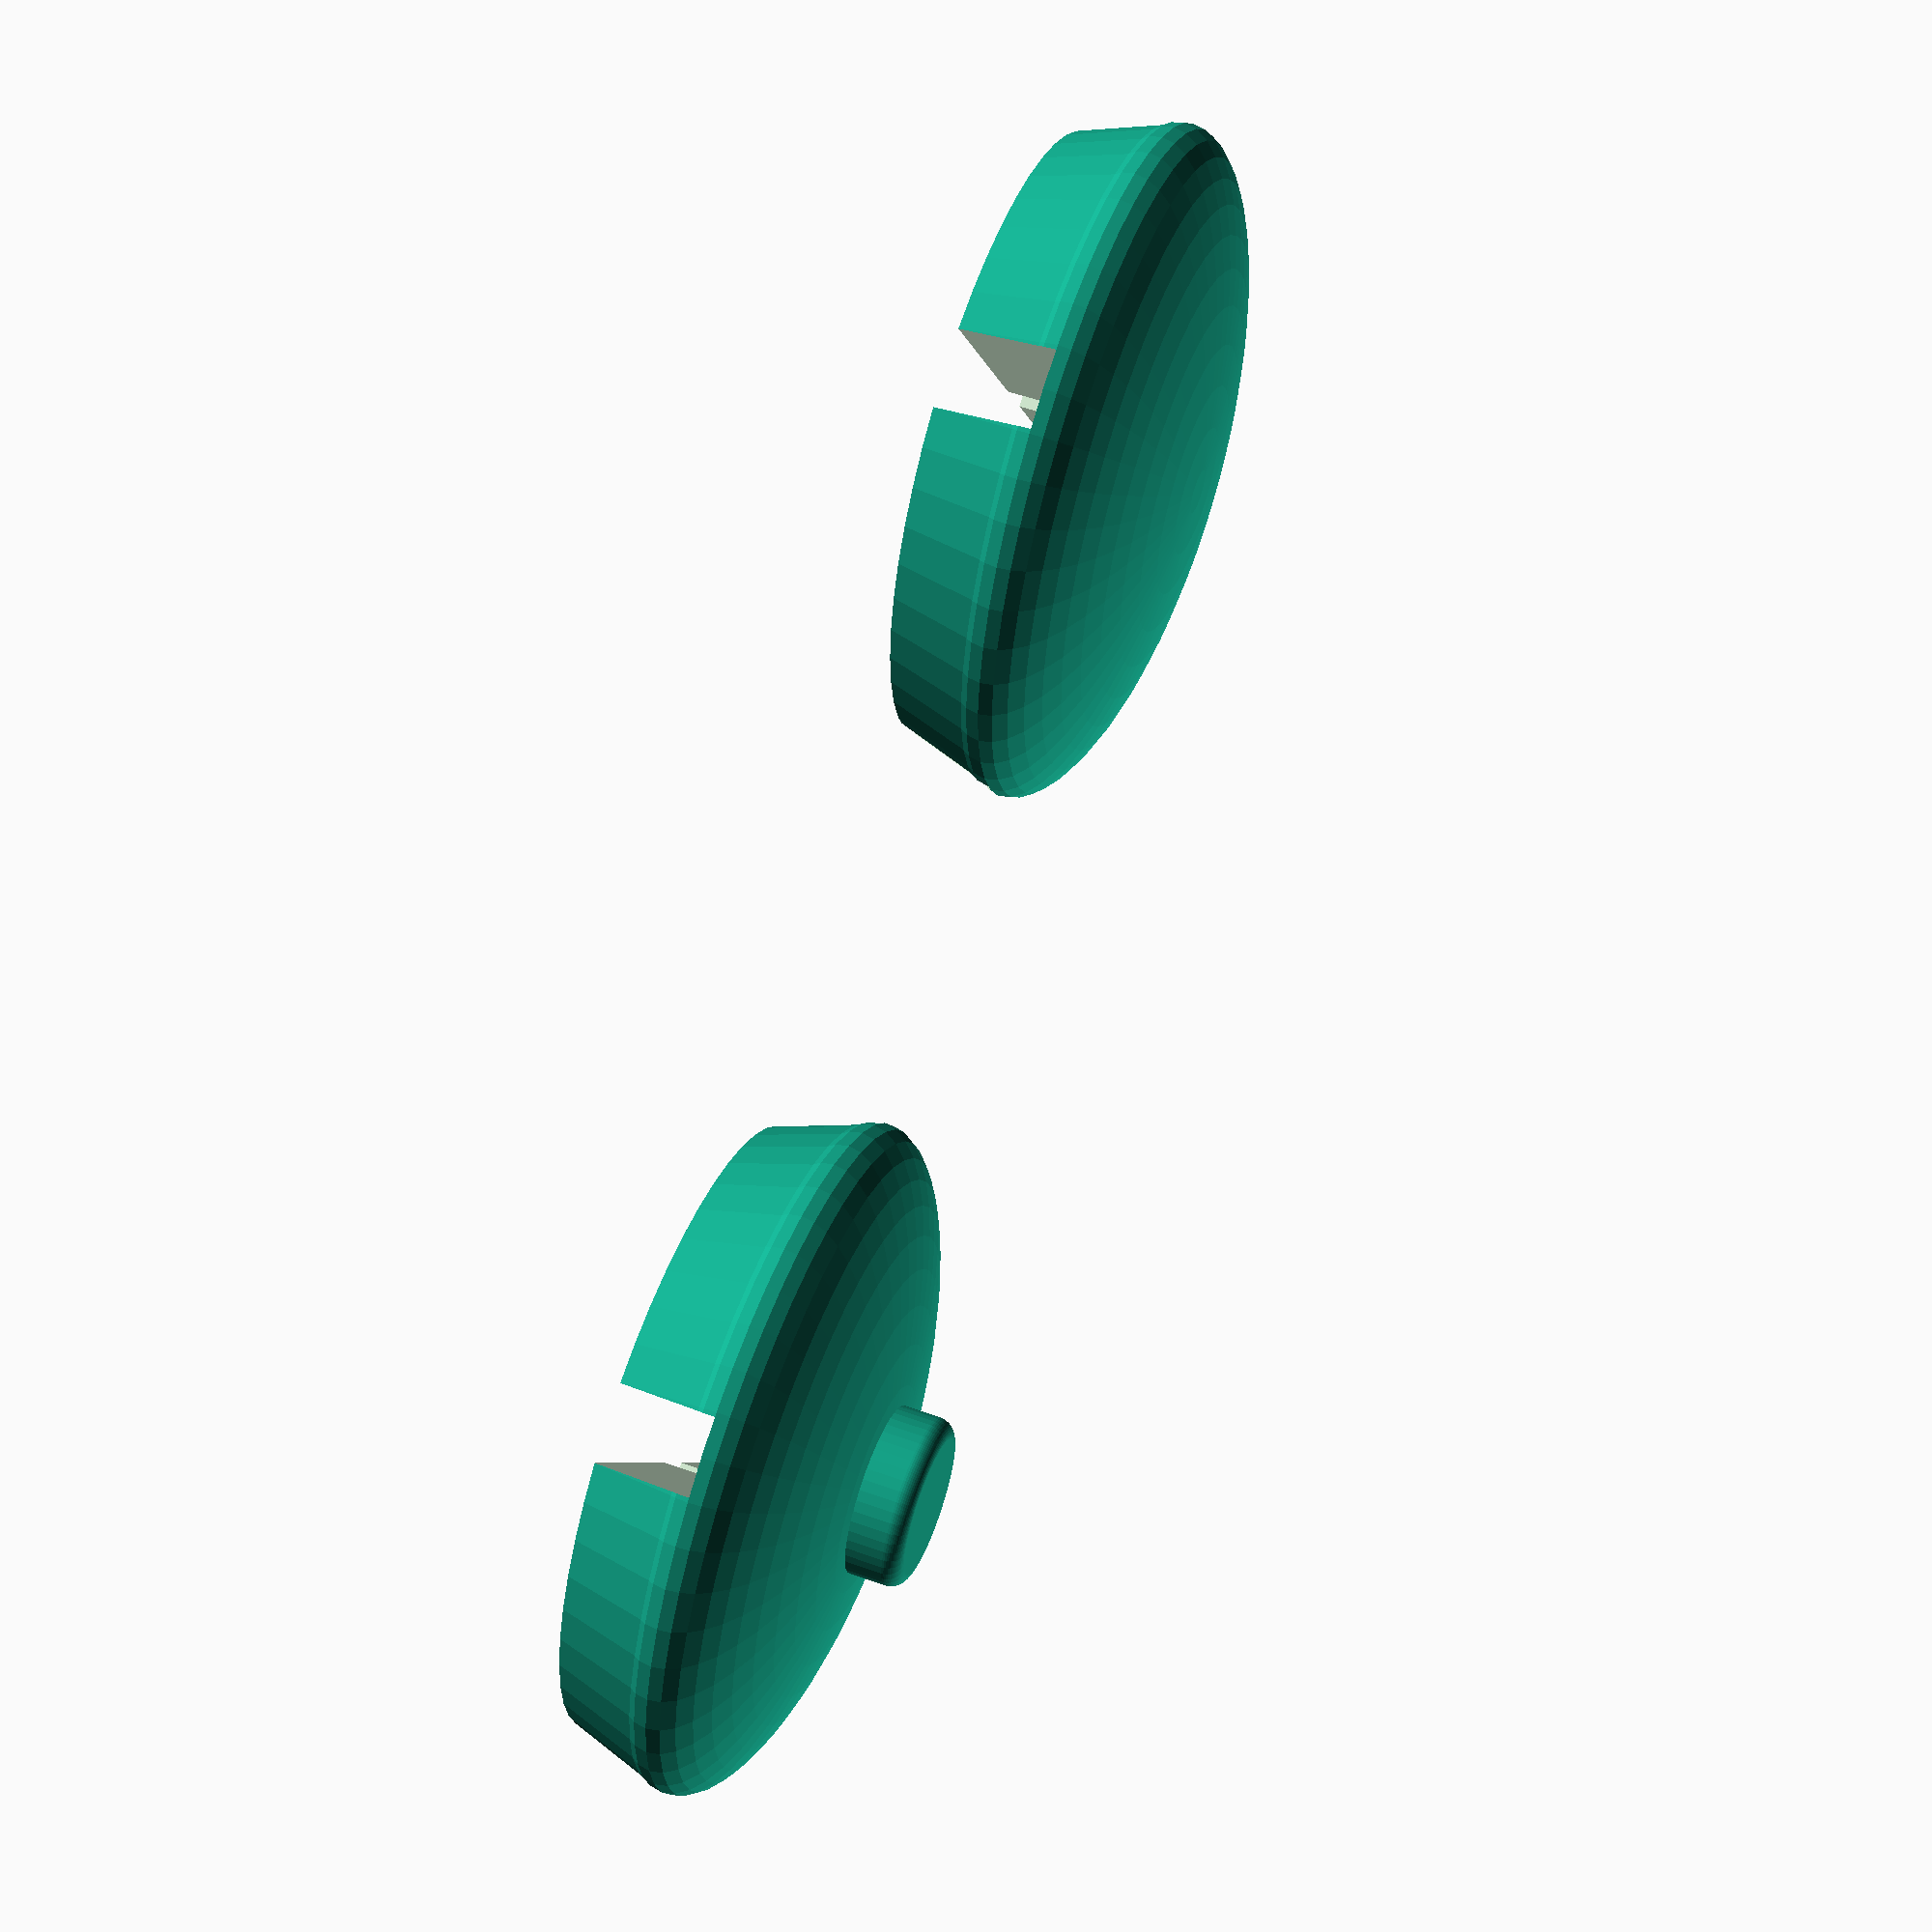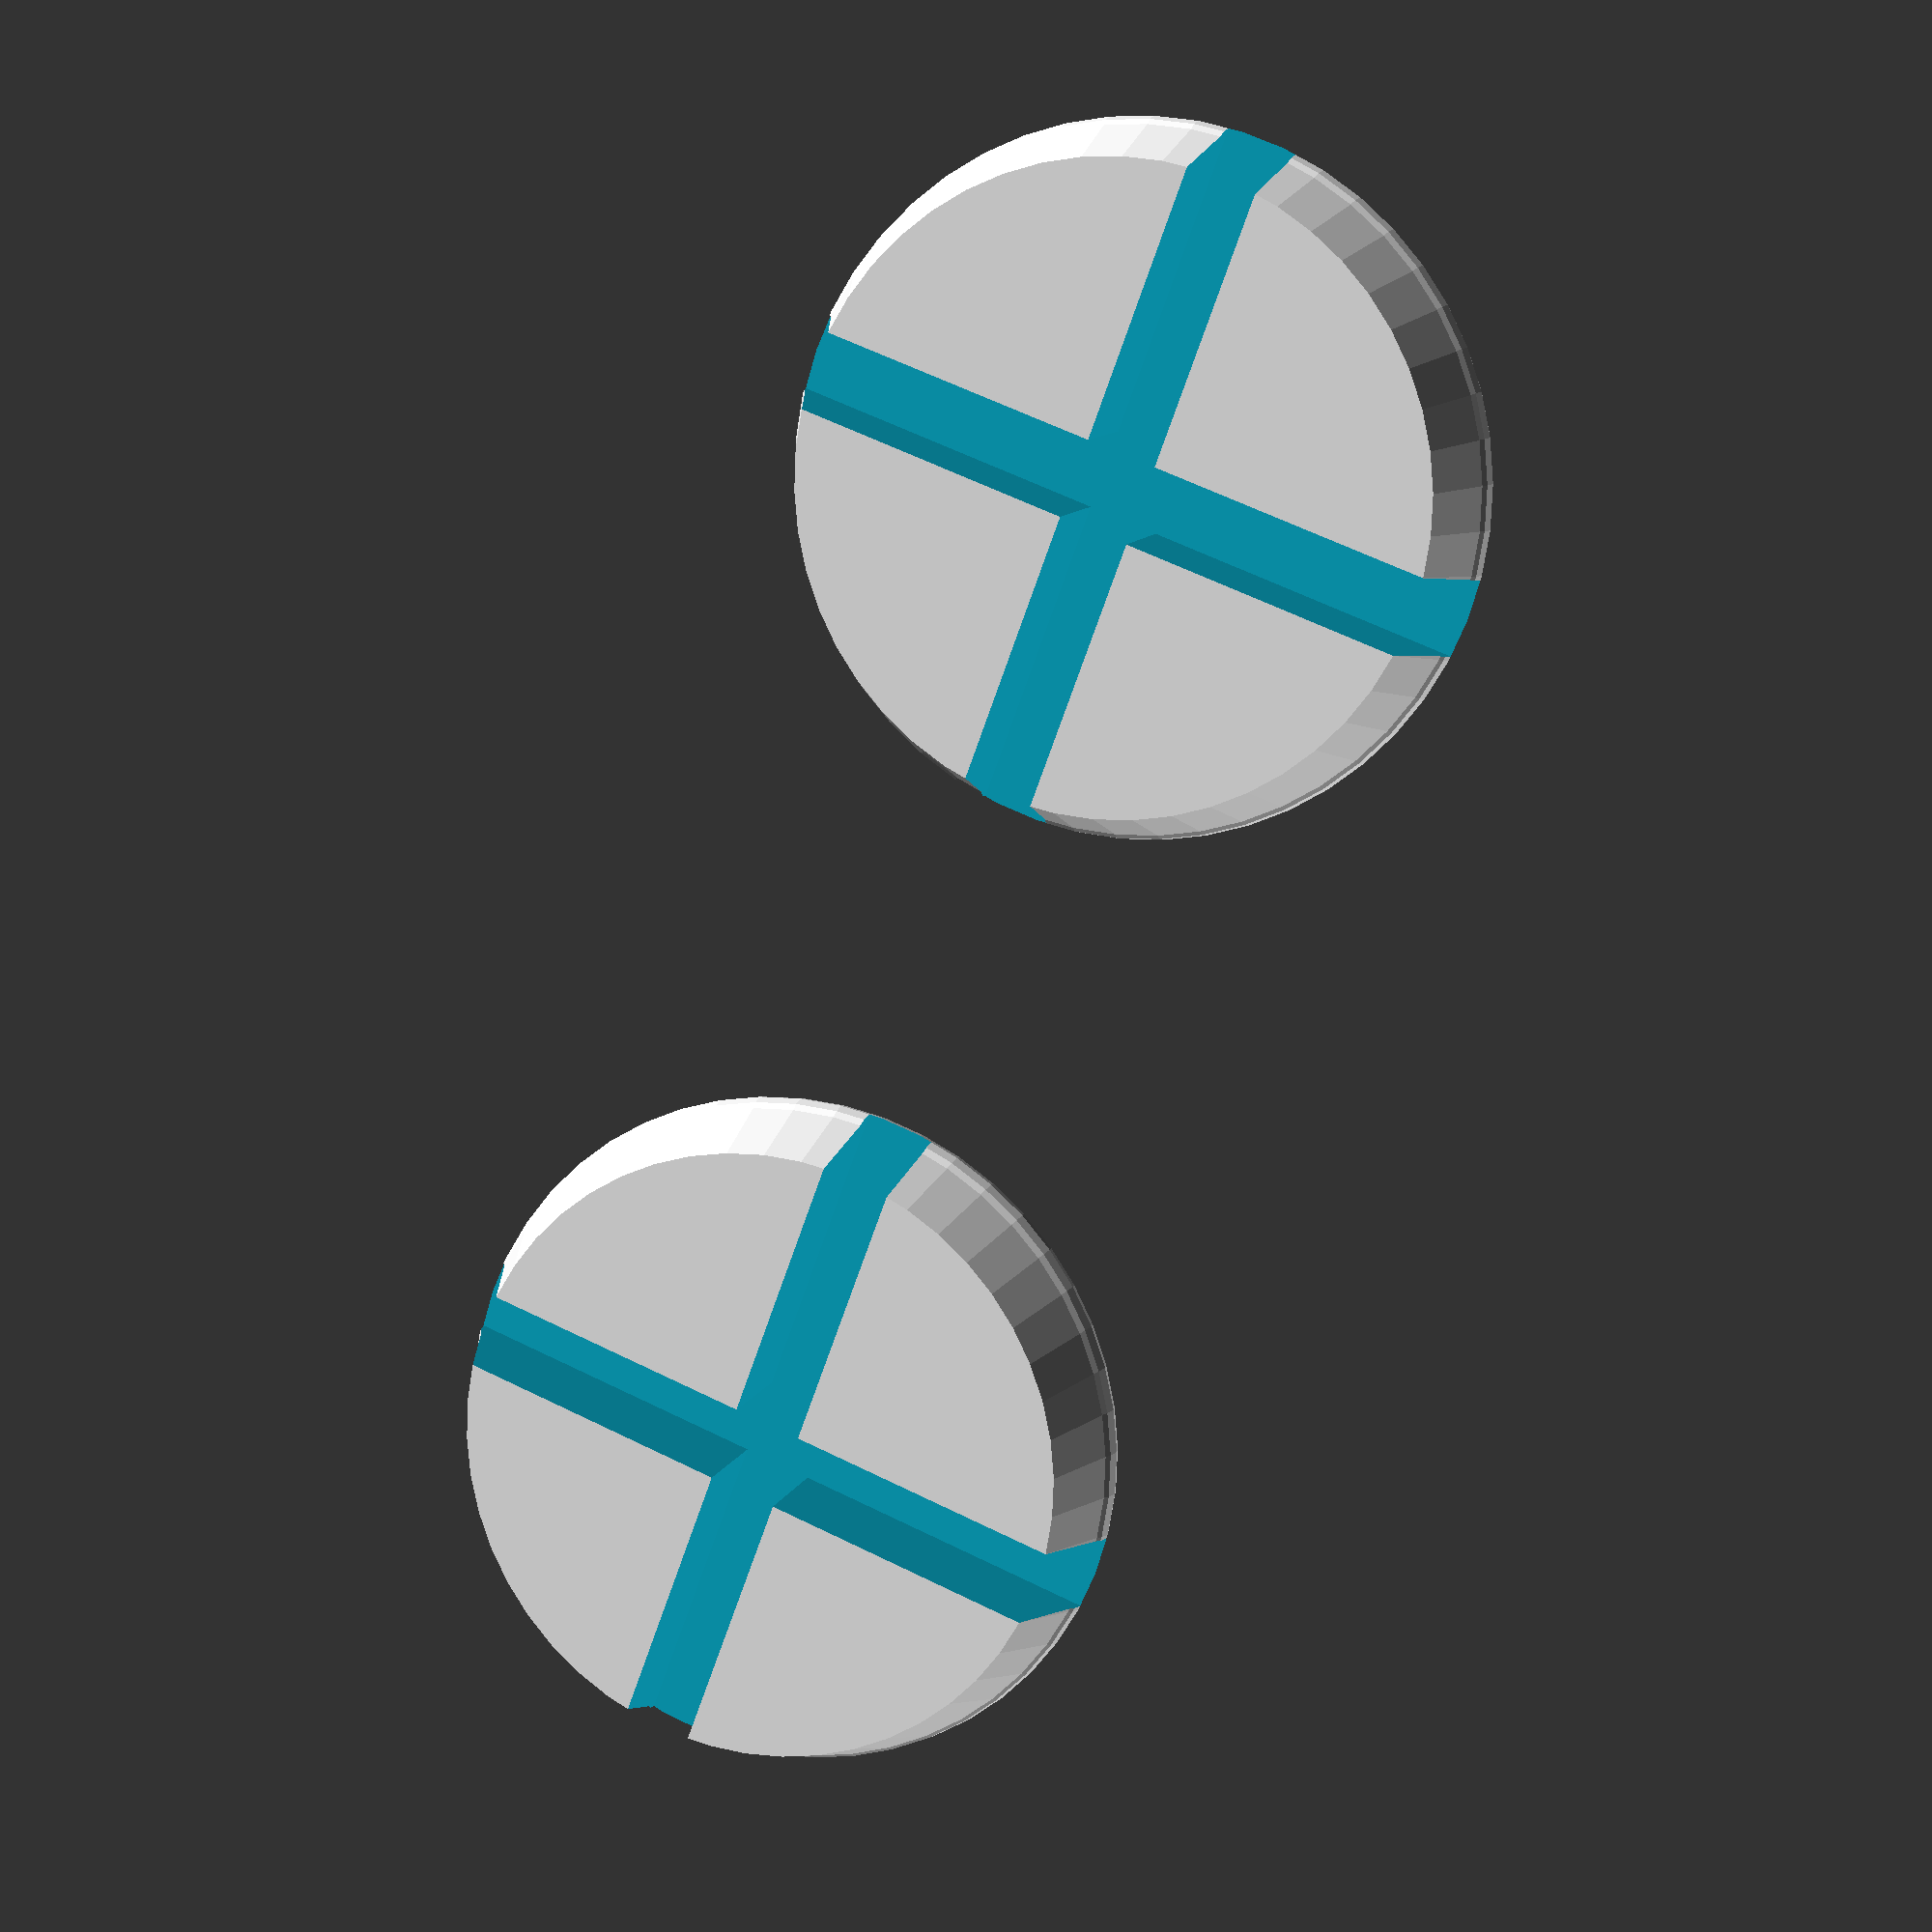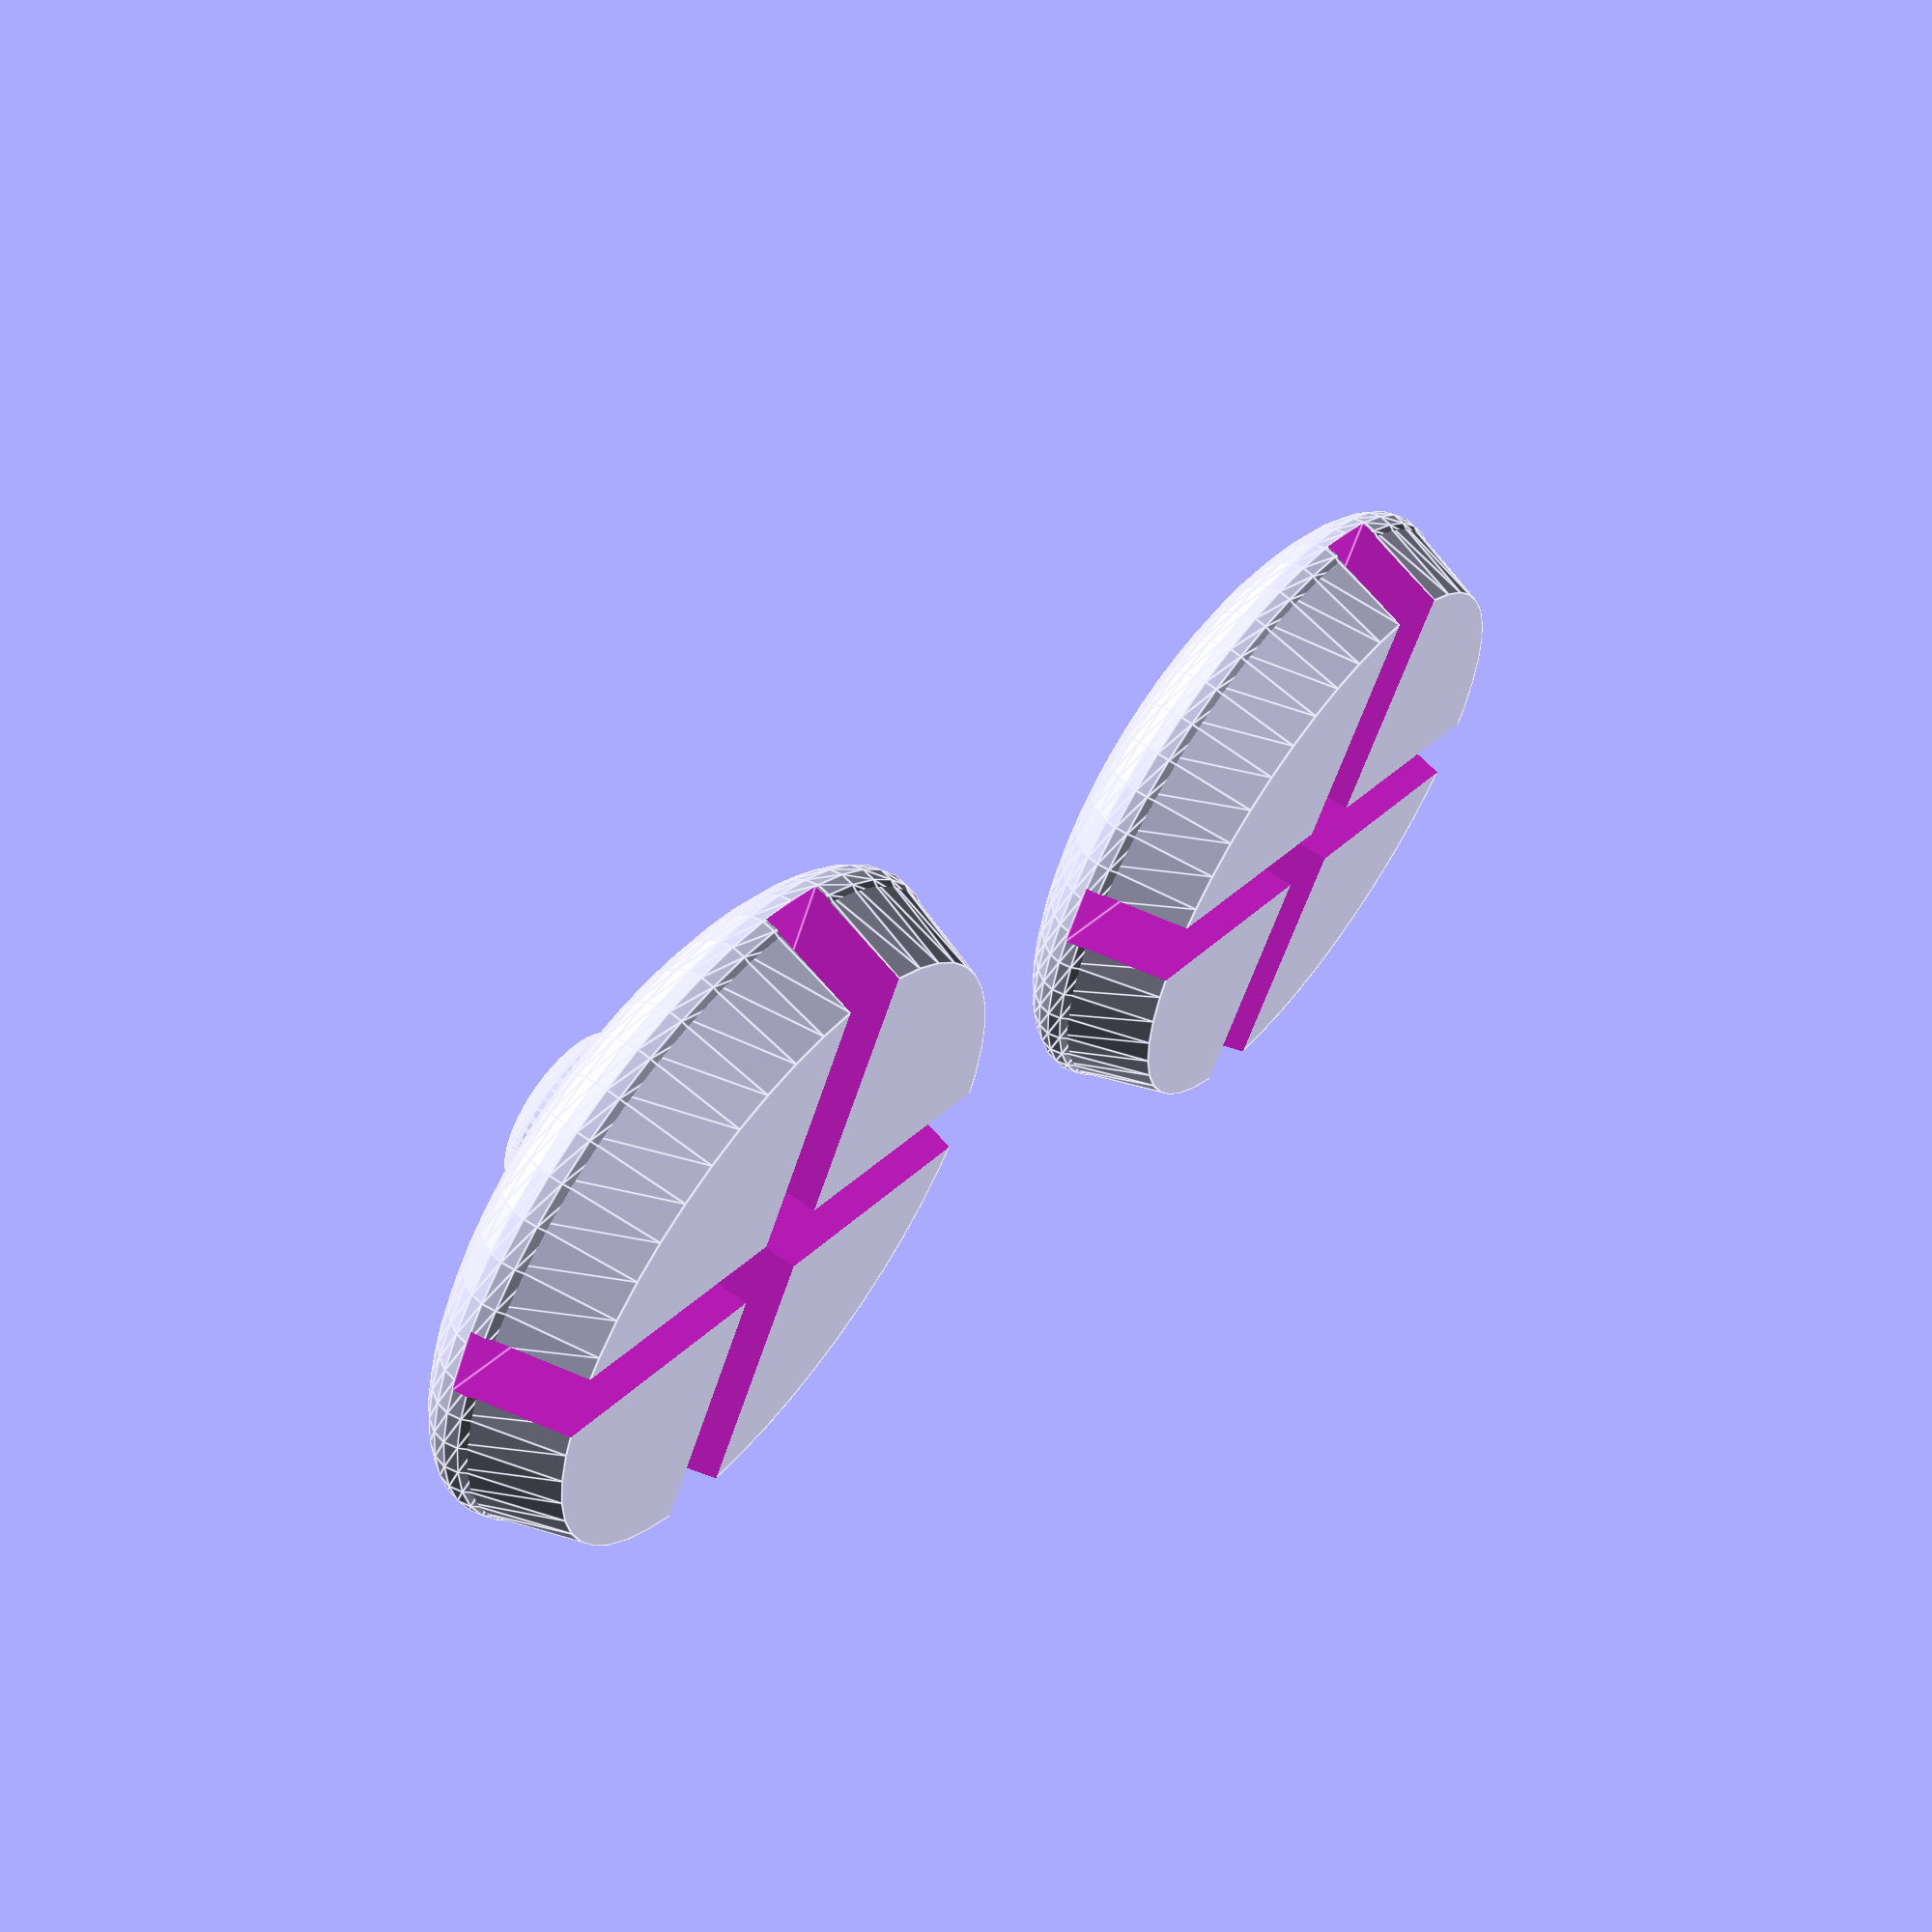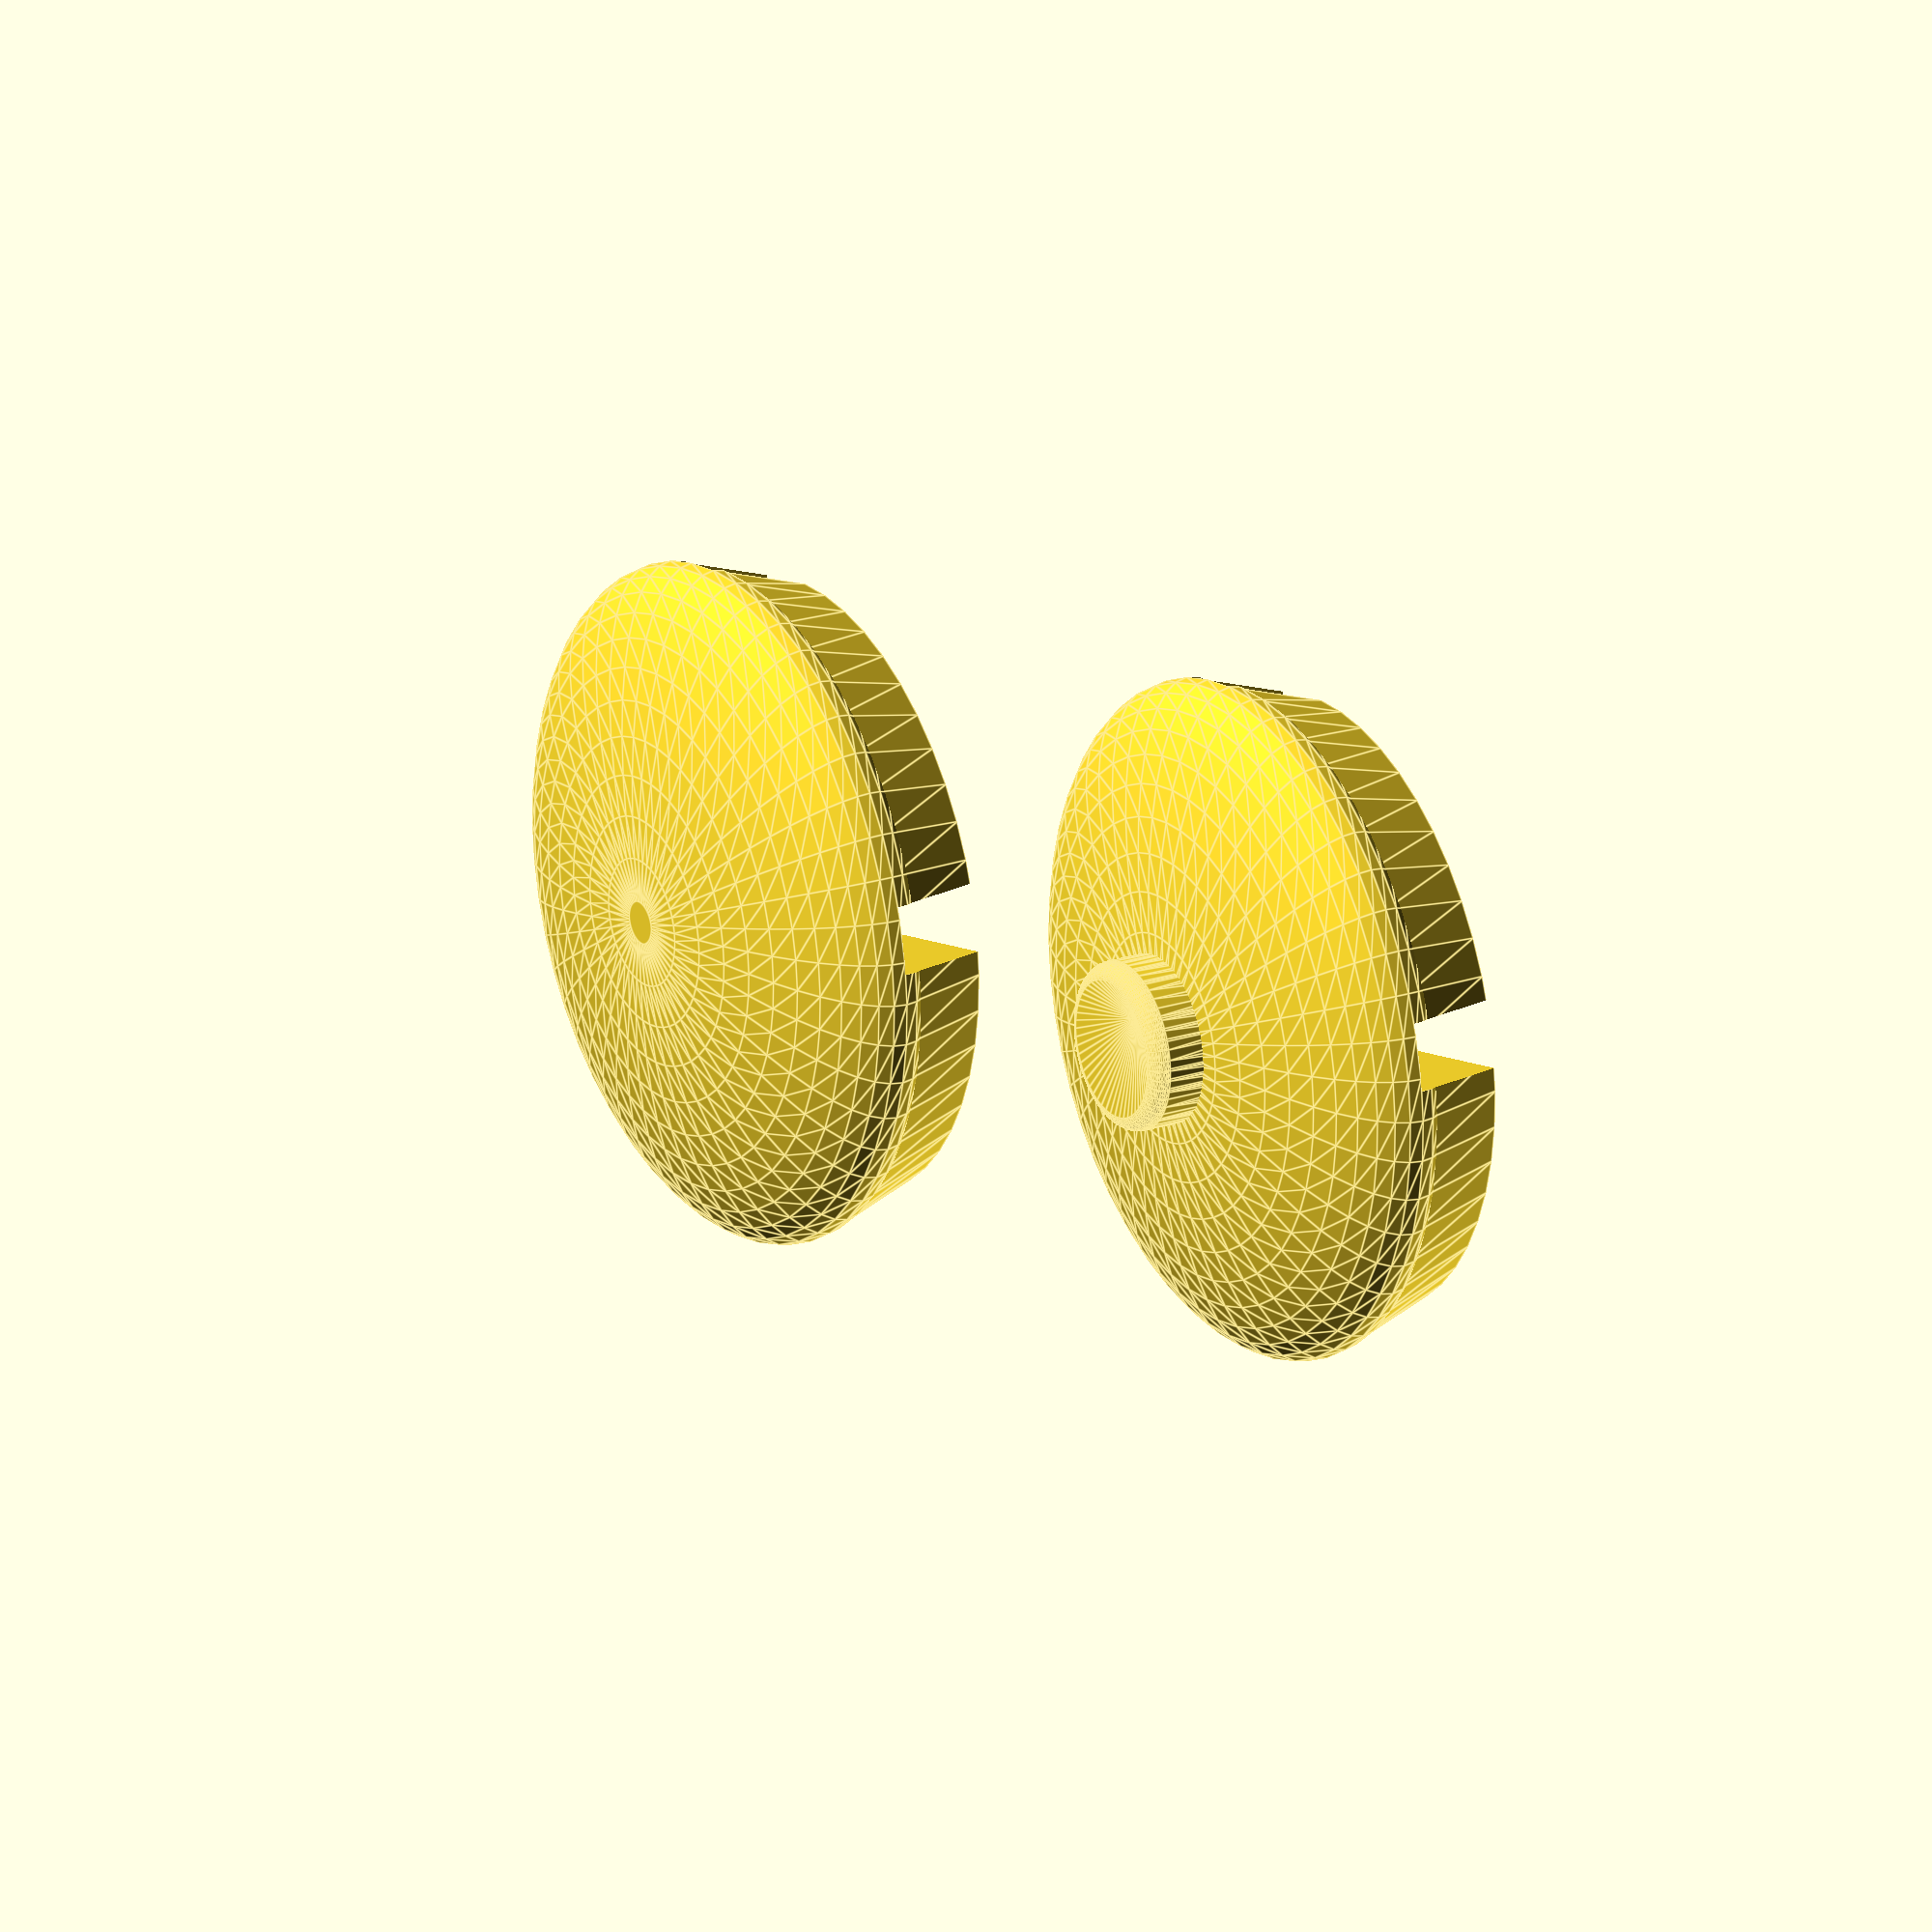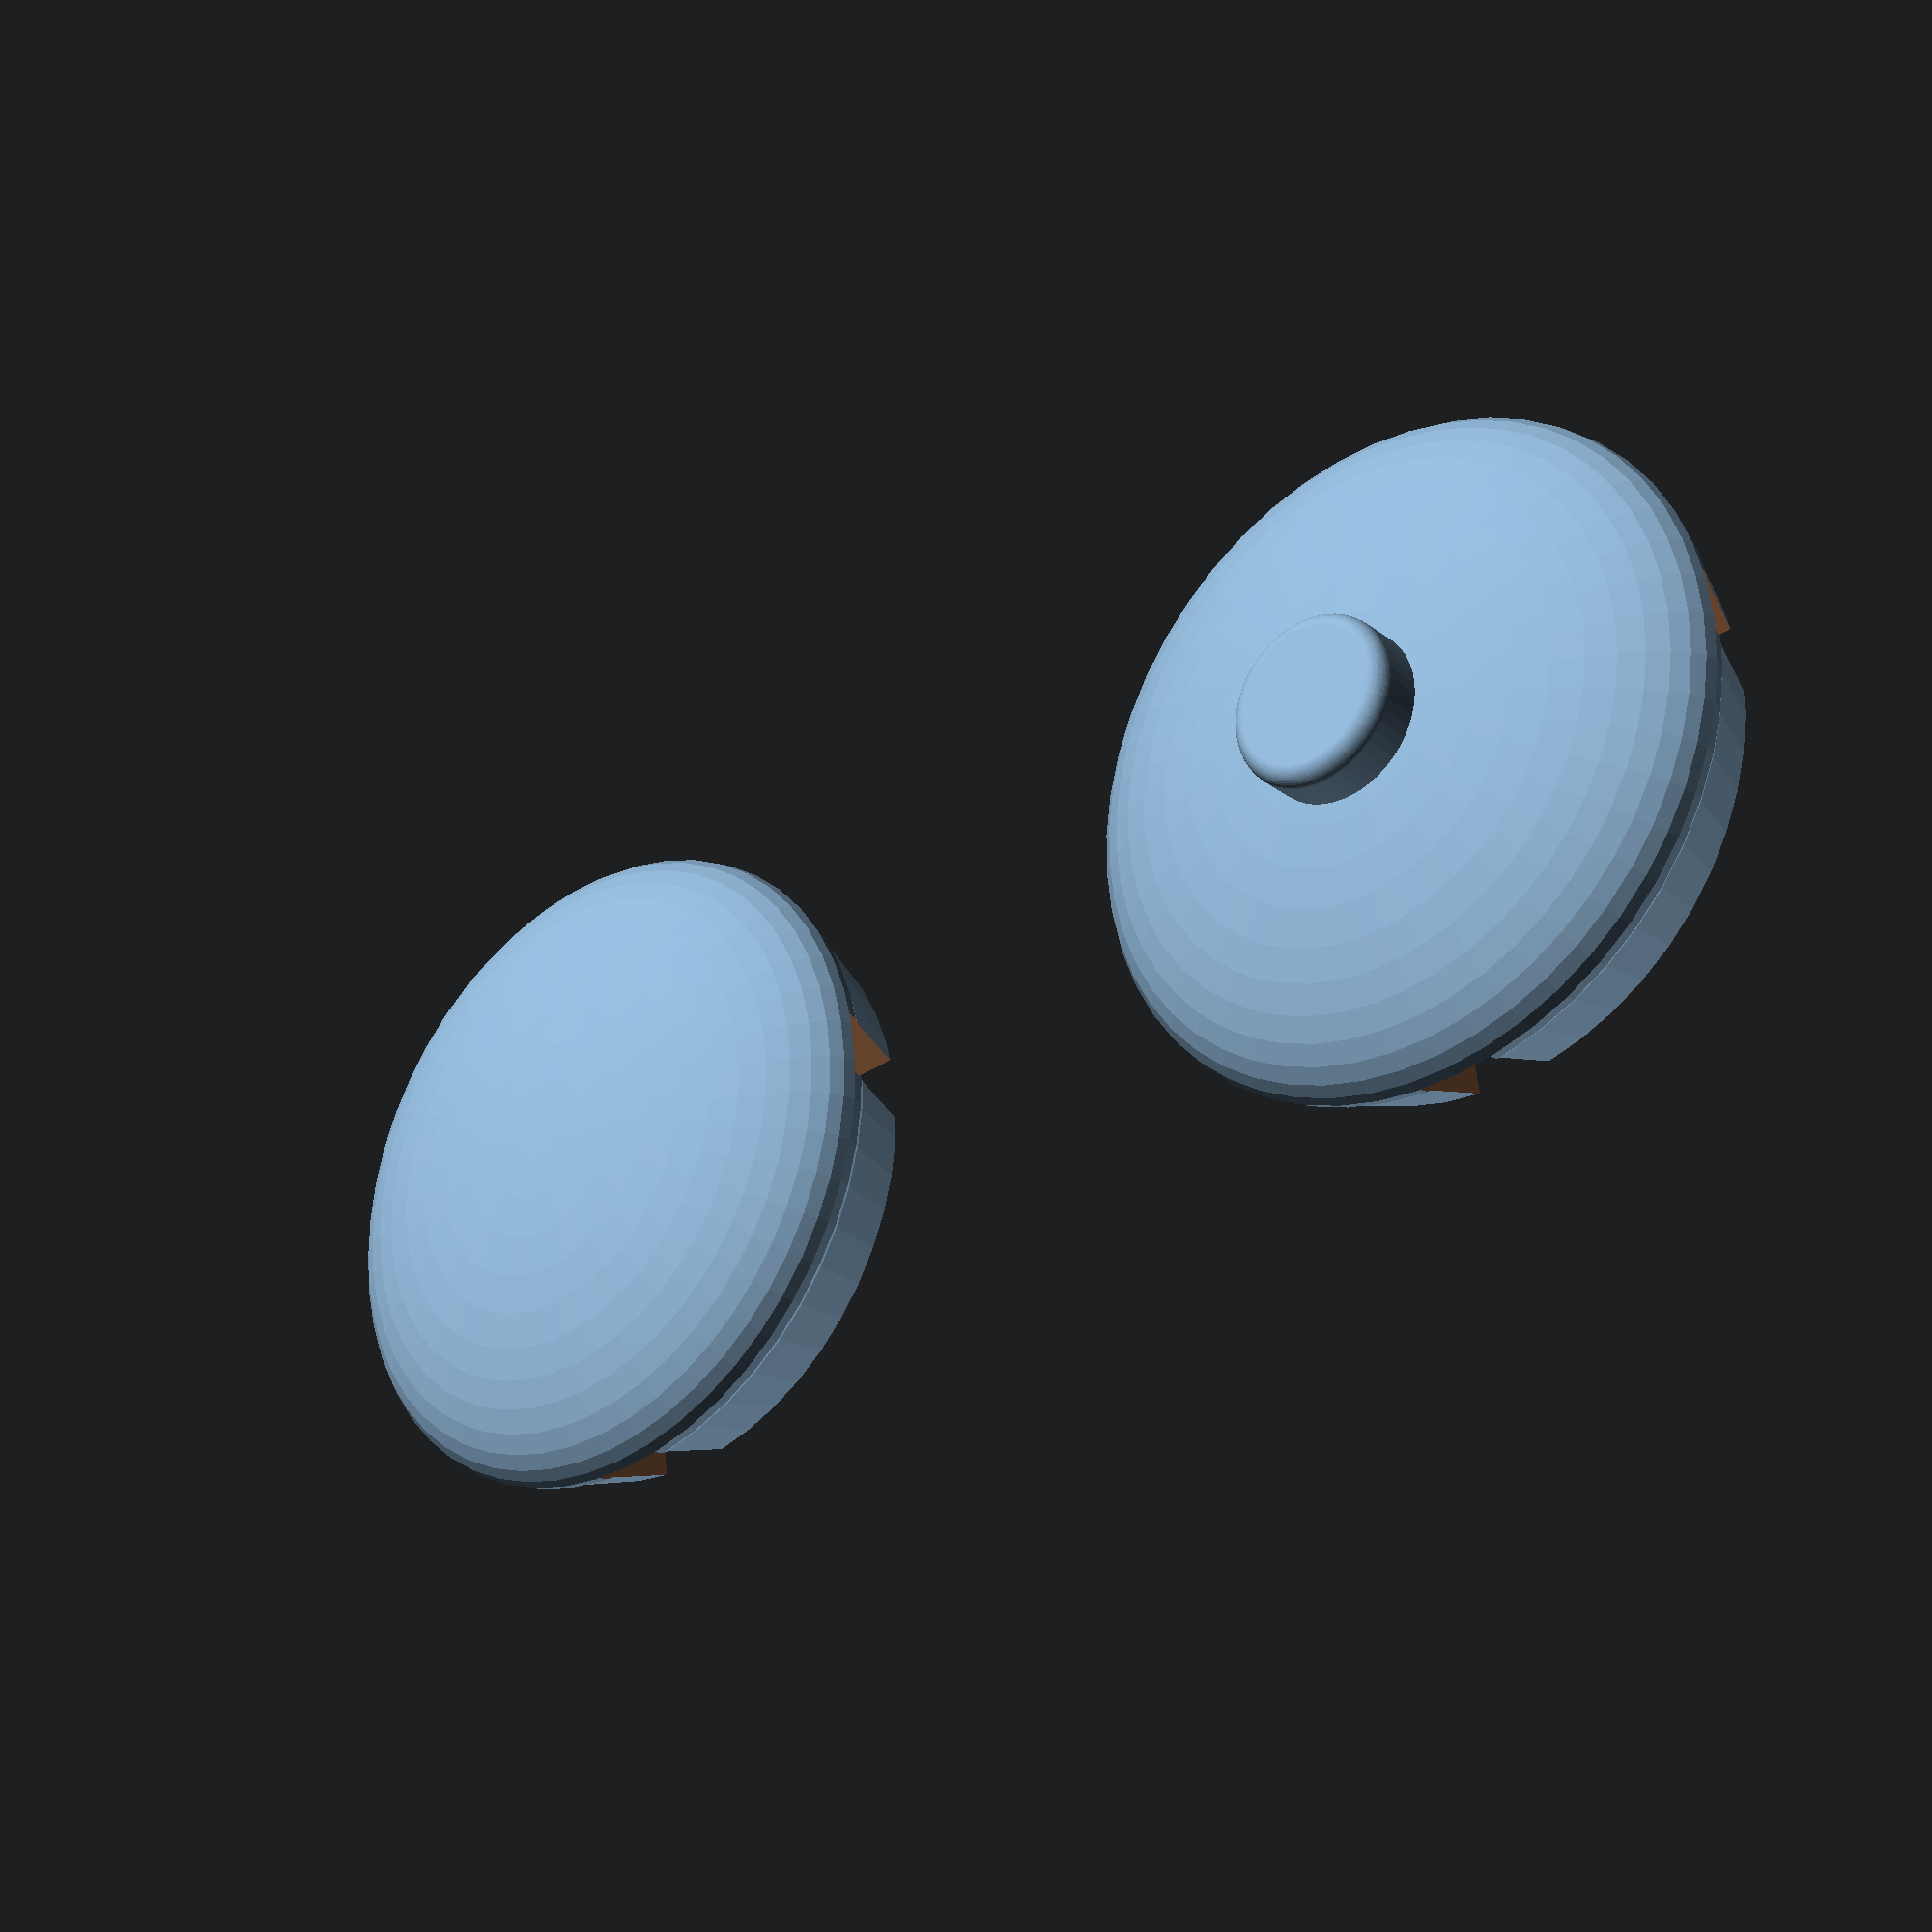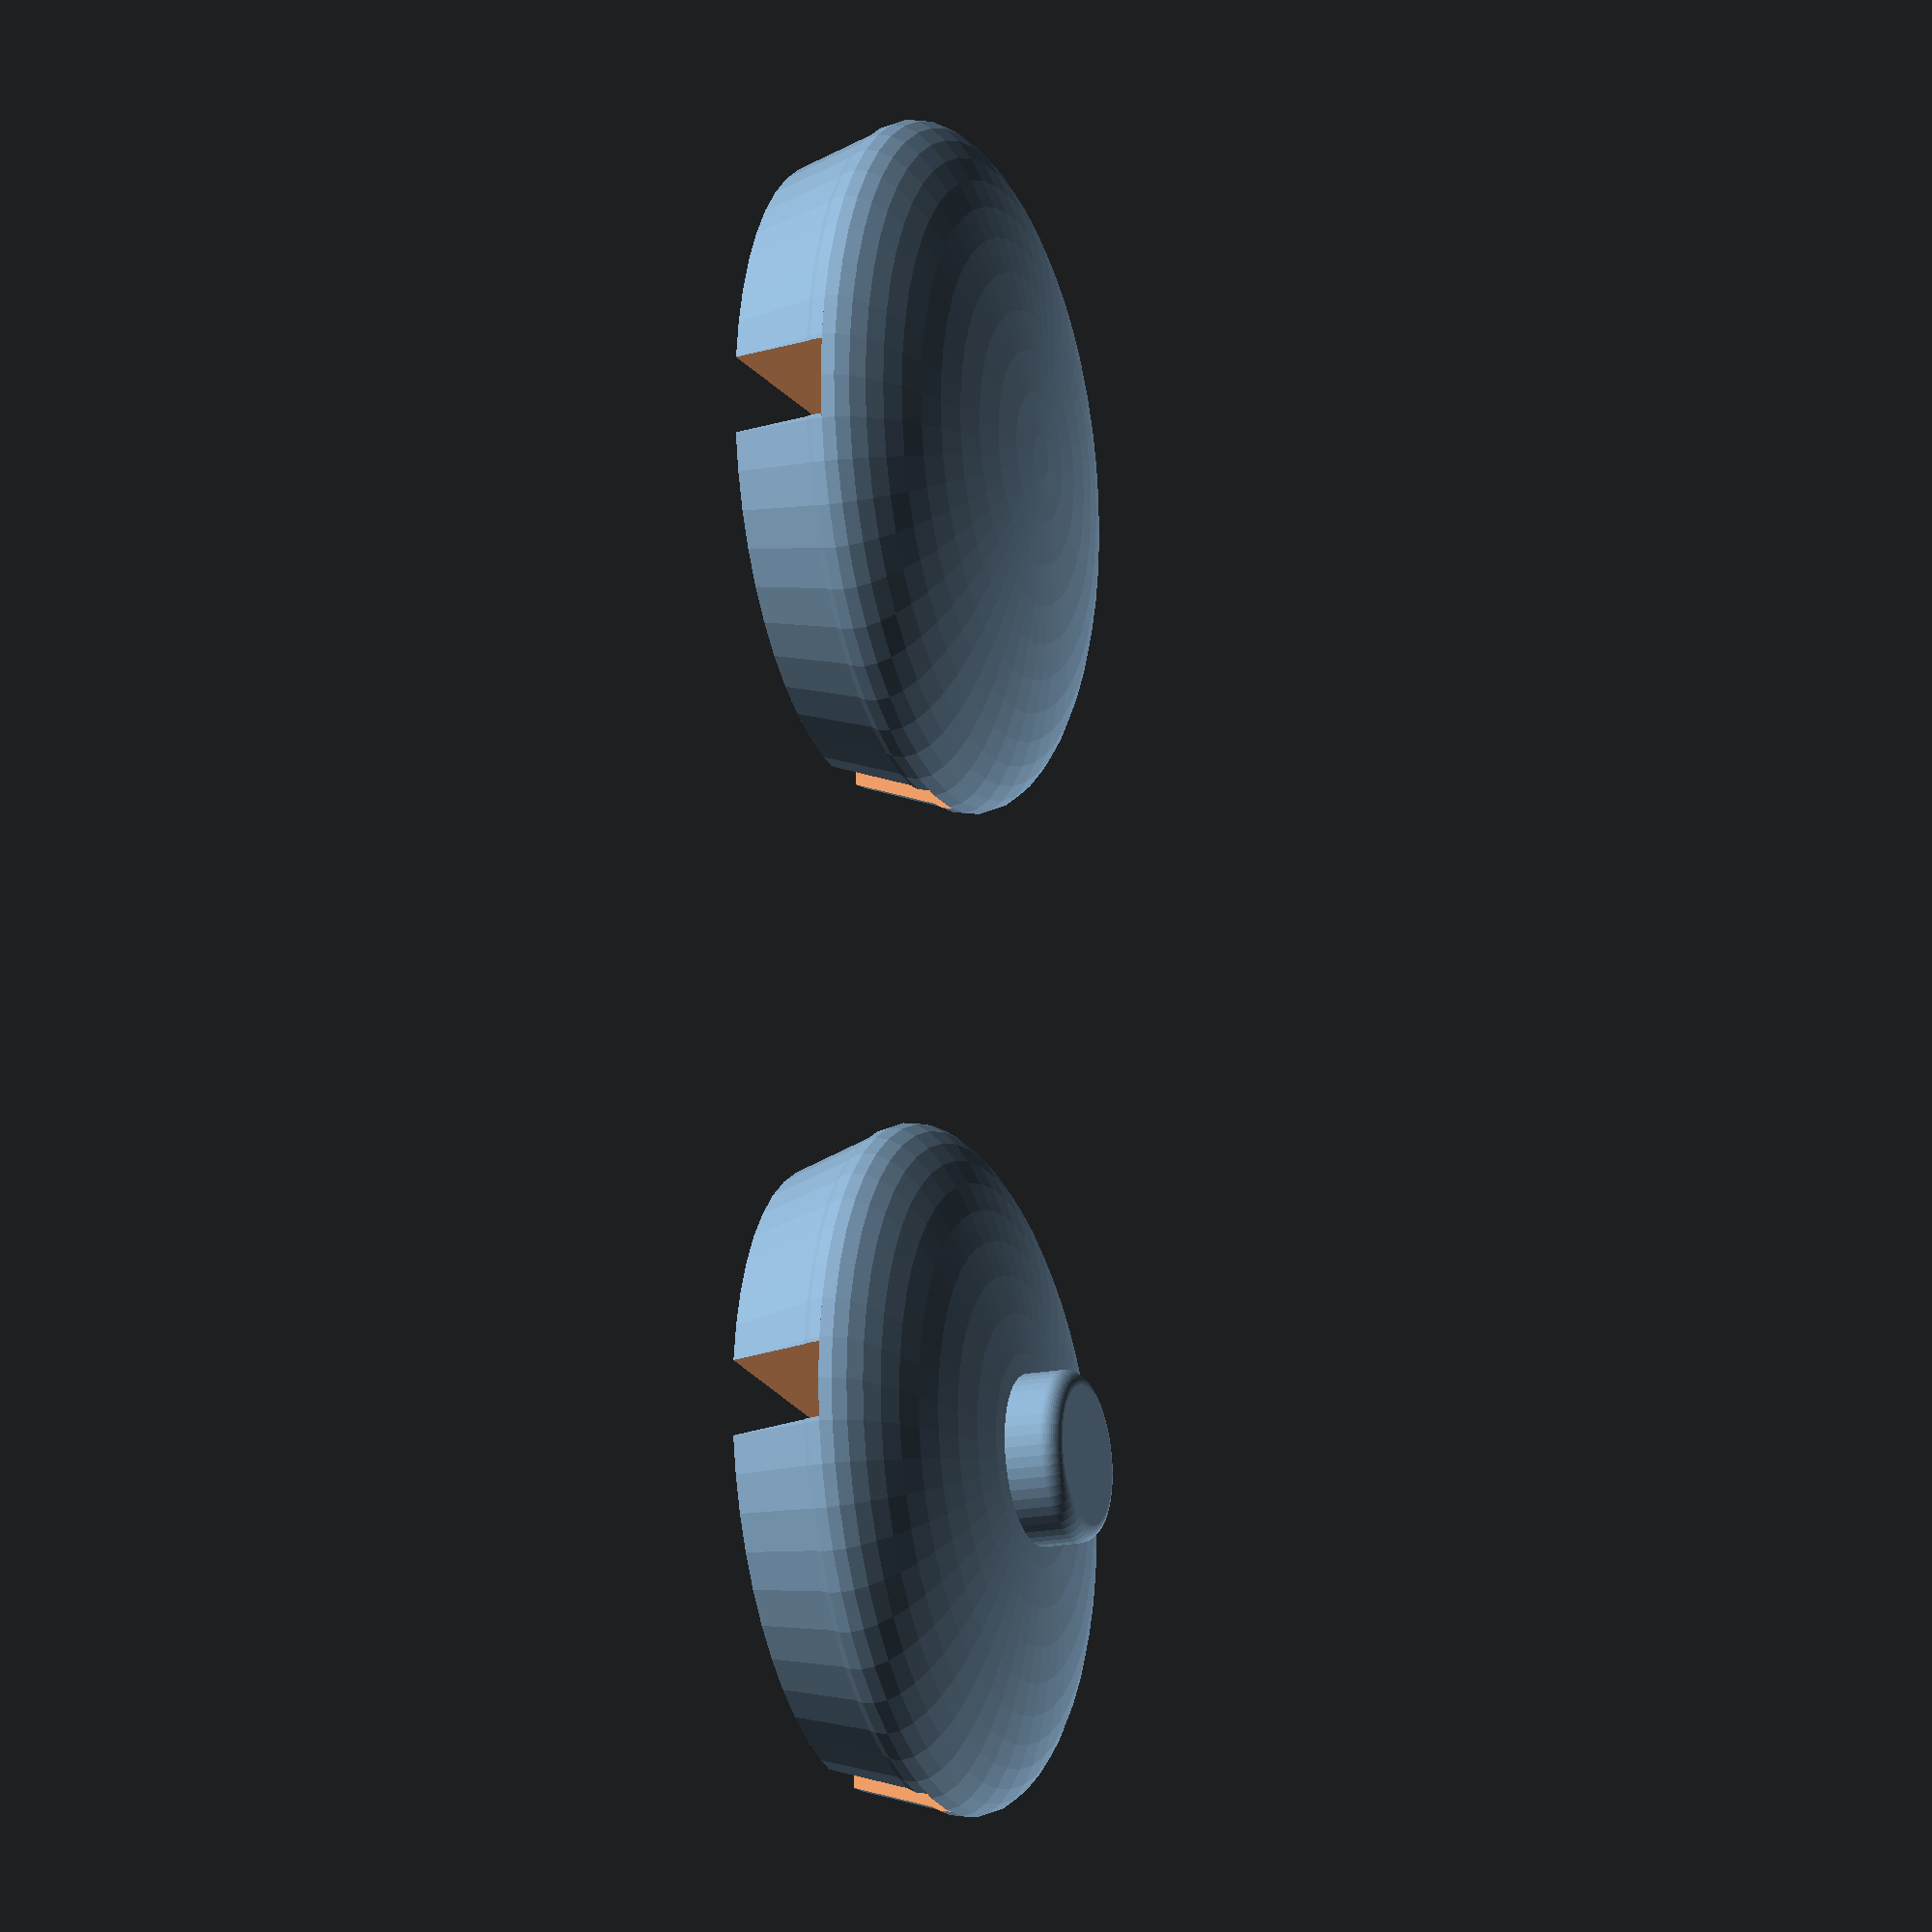
<openscad>
$fn = 50;

stone_side = 20;

line_distance = 20;
line = 0.7;

module stone(thickness, black)
{
    diameter = stone_side;
    resize([diameter, diameter, thickness])
        sphere(10);
    translate([0, 0, -thickness/2])
        cylinder(thickness/2, diameter/2 - 1, diameter/2);
   if (black)
   {
       minkowski() {
           cylinder(thickness/2 + 0.5, 2, 2, center=false);
           sphere(0.5);
       }
   } 
}

module stone2(thickness, black)
{
    diameter = stone_side;
    difference()
    {
        union()
        {
            resize([diameter, diameter, thickness])
                sphere(10);
            translate([0, 0, -thickness/2])
                cylinder(thickness/2, diameter/2*.9, diameter/2);
        }
        translate([0, 0, -thickness/2])
            cube([2, diameter, thickness], center=true);
        translate([0, 0, -thickness/2])
            cube([diameter, 2.25, thickness], center=true);
   }
   if (black)
   {
       minkowski() {
           translate([0, 0, .5])
               cylinder(thickness/2 + 0.5, 2, 2, center=false);
           sphere(0.5);
       }
   } 
}

module goban_base(side)
{
    hull()
    {
        translate([stone_side/2, stone_side/2, 0])
            cylinder(thickness, stone_side/2, stone_side/2);
        translate([stone_side/2 + line_distance * (side - 1), stone_side/2, 0])
            cylinder(thickness, stone_side/2, stone_side/2);
        translate([stone_side/2 + line_distance * (side - 1), stone_side/2 + line_distance*(side-1), 0])
            cylinder(thickness, stone_side/2, stone_side/2);
        translate([stone_side/2, stone_side/2 + line_distance*(side-1), 0])
            cylinder(thickness, stone_side/2, stone_side/2);
    }
}

module goban(side)
{
    thickness = 4;
    goban_base(side);
    for (i = [0 : 1 : side-1])
    {
        echo(i)
        translate([line_distance/2 - line/2, line_distance/2 + i * line_distance - line/2, thickness])
            cube([line_distance*(side-1) + line, line, 2.5]);
        translate([line_distance/2 + i * line_distance - line/2, line_distance/2 - line/2, thickness])
            cube([line, line_distance*(side-1), 2.5]);
    }
}

//goban_base(5);

//goban(9);

translate([0, -1 * stone_side, 0])
    stone2(6, true);

translate([0, -2.5 * stone_side, 0])
    stone2(6, false);

</openscad>
<views>
elev=304.6 azim=239.6 roll=290.6 proj=p view=wireframe
elev=349.1 azim=159.7 roll=197.6 proj=p view=solid
elev=299.4 azim=61.2 roll=126.7 proj=p view=edges
elev=338.0 azim=77.3 roll=59.6 proj=o view=edges
elev=206.5 azim=263.0 roll=139.8 proj=p view=solid
elev=16.0 azim=180.4 roll=290.5 proj=o view=solid
</views>
